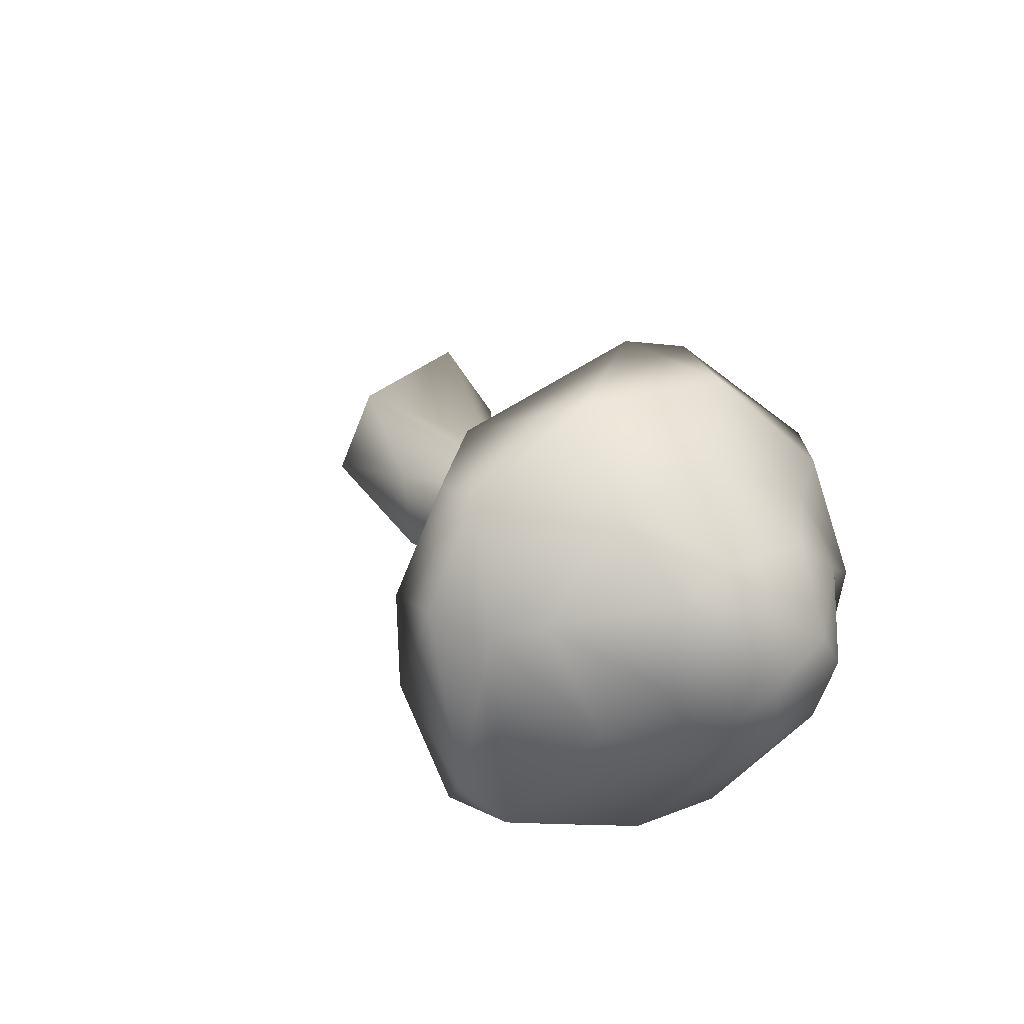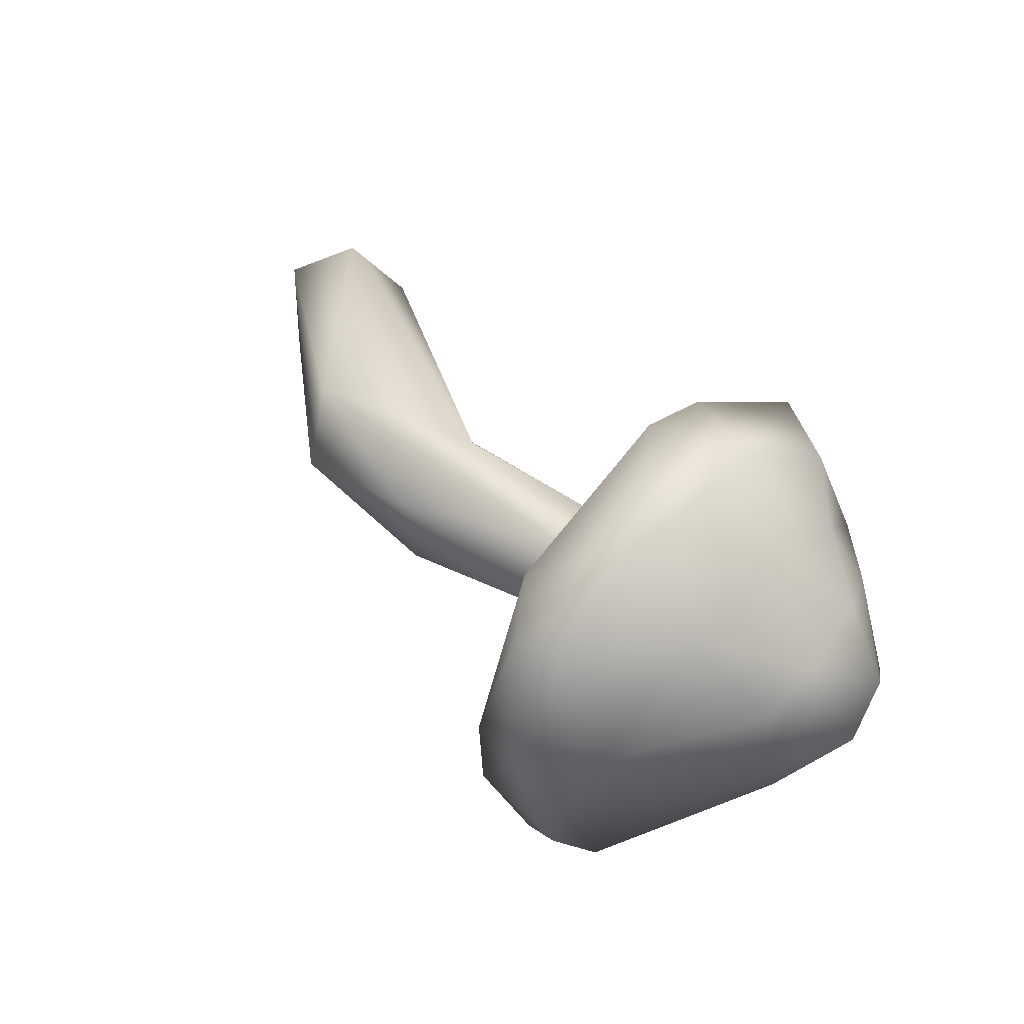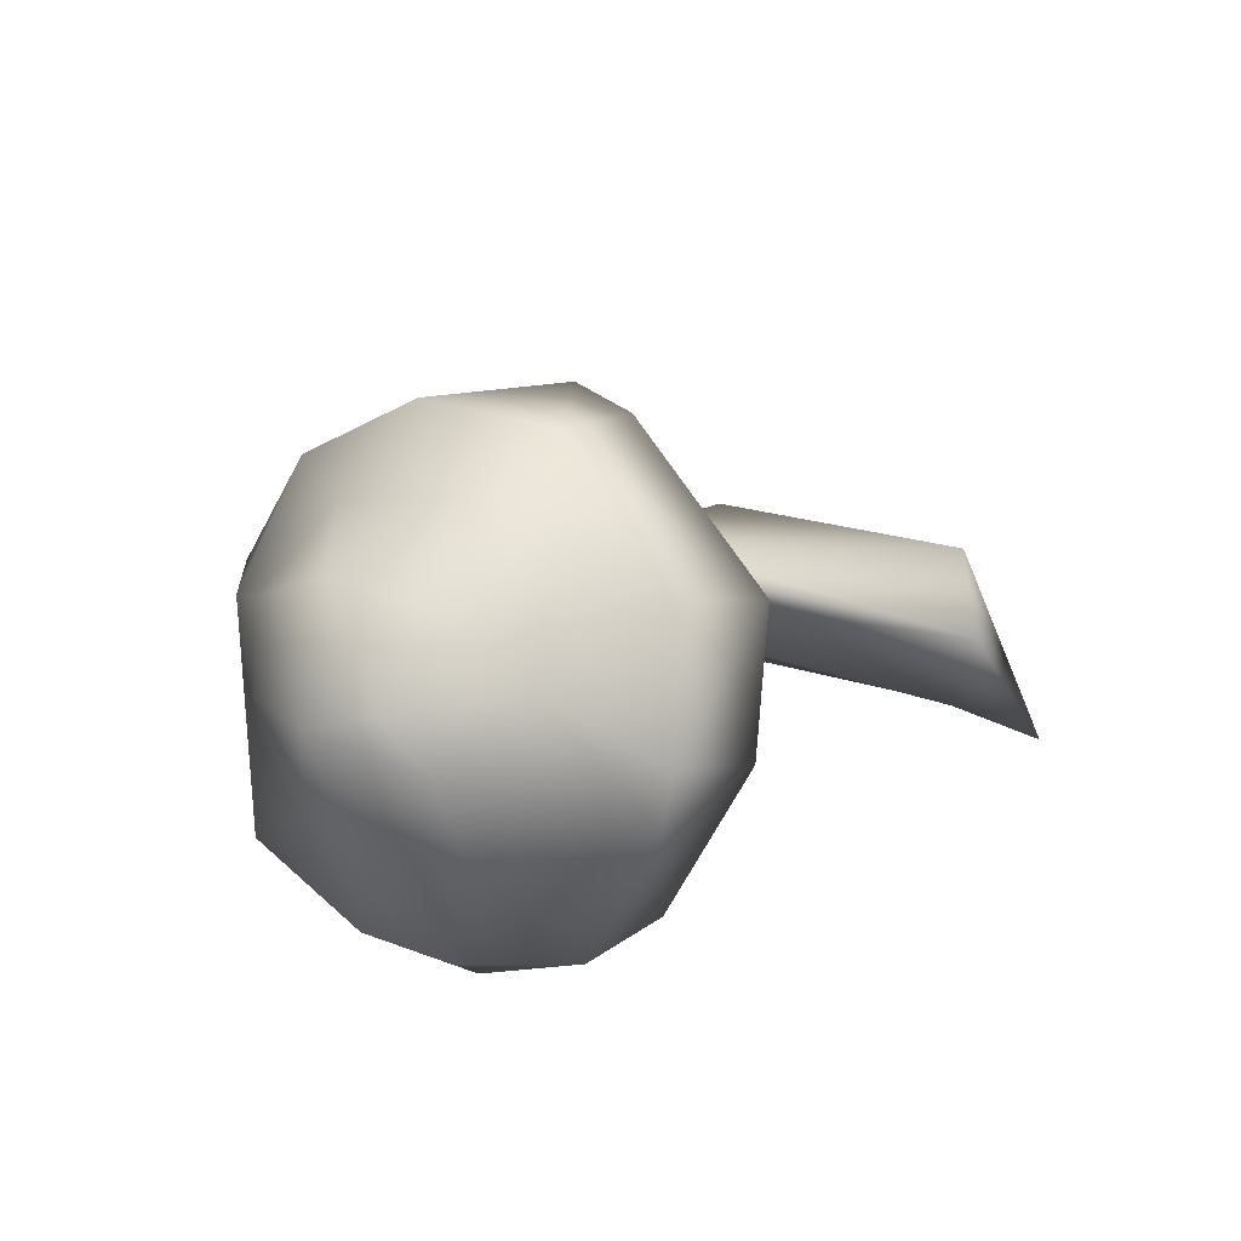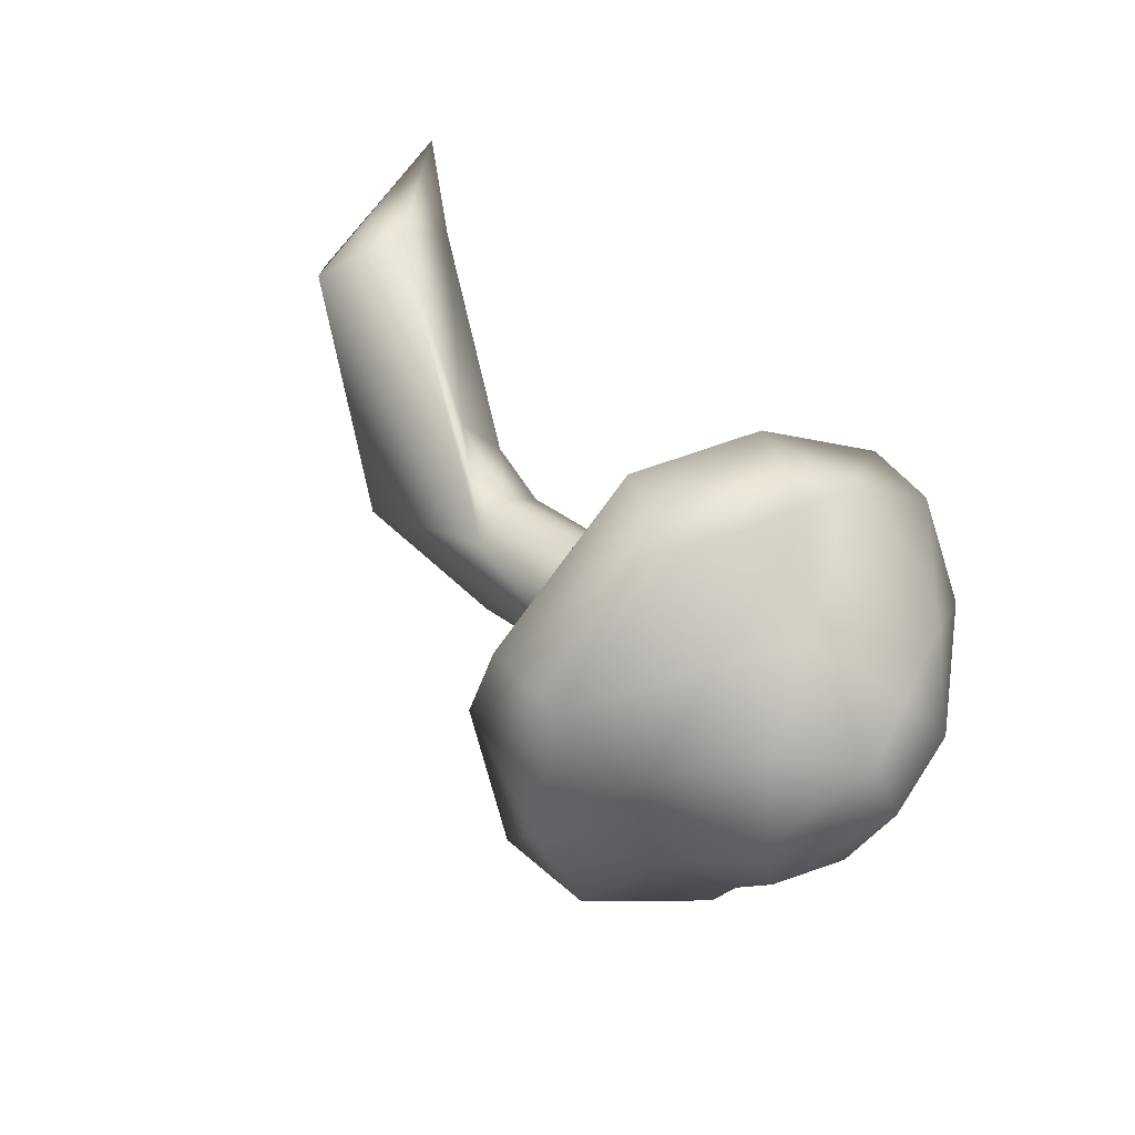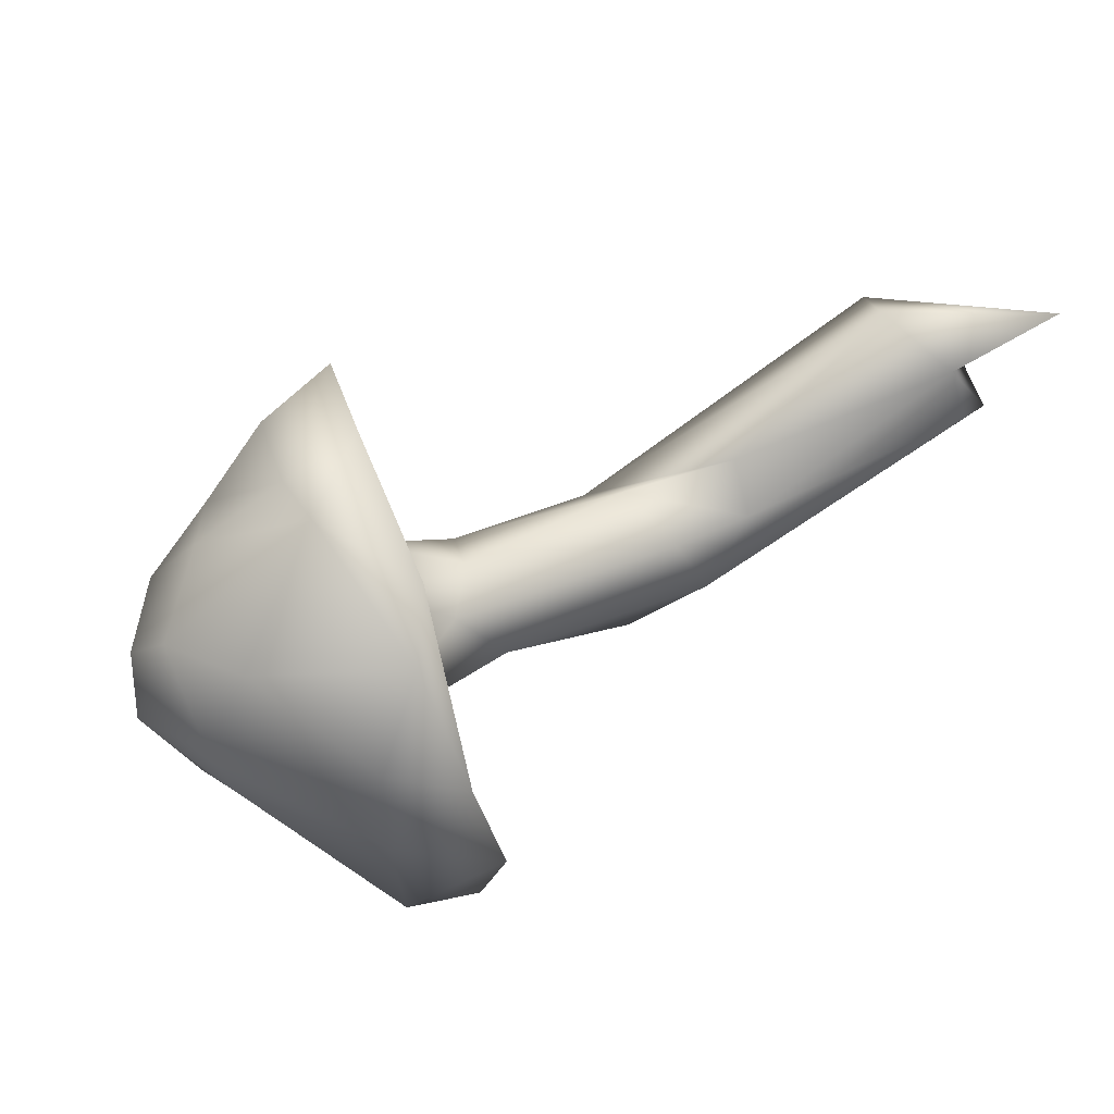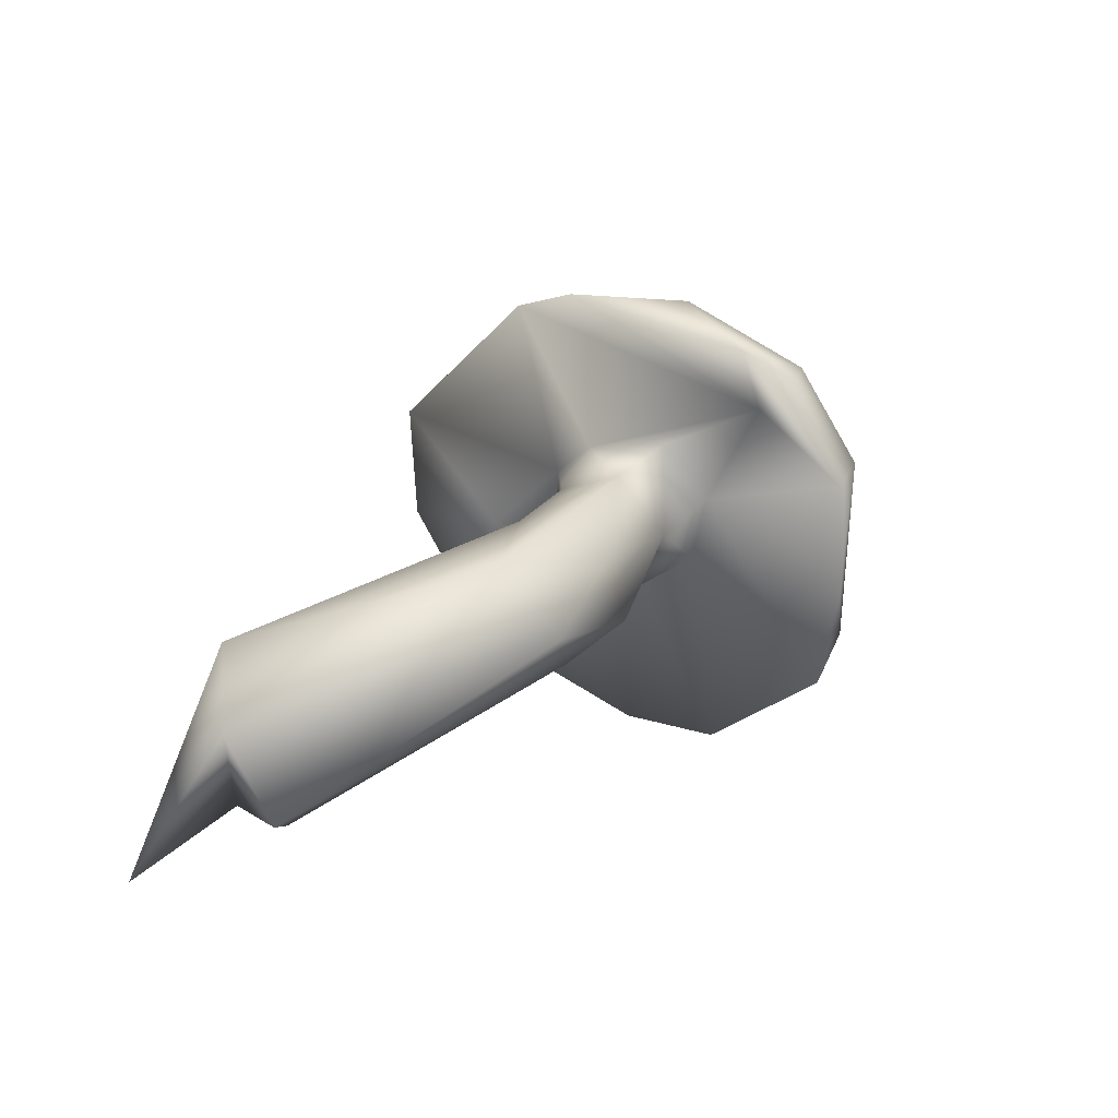
<metadata>
{"format":"obj","ext":"obj","renderer":"f3d","projection":"perspective","resolution":1024,"background":"white","views":[{"elev":29.3,"azim":54.1,"up":"+Z"},{"elev":57.4,"azim":38.2,"up":"+Z"},{"elev":16.6,"azim":120.2,"up":"+Z"},{"elev":35.4,"azim":47.4,"up":"+Y"},{"elev":38.1,"azim":146.7,"up":"+Y"},{"elev":14.7,"azim":-70.1,"up":"+Z"}]}
</metadata>
<code>
g SchroomRightSmallest01
v -0.1326 0.1302 -0.1077
v -0.09944 0.09529 0.00178
v -0.1352 0.07682 -0.02908
v -0.08928 0.09638 -0.08148
v -0.1218 0.06023 -0.07543
v -0.017 -0.03892 -0.007002
v -0.1218 0.06023 -0.07543
v -0.1352 0.07682 -0.02908
v 0.02325 -0.02756 -0.03177
v 0.06617 -0.04374 -0.01959
v -0.1005 0.06446 -0.08298
v -0.08928 0.09638 -0.08148
v 0.1486 -0.01816 -0.02866
v 0.1538 -0.03668 0.003849
v 0.002957 0.0149 -0.0381
v 0.2099 -0.03573 -0.02304
v 0.1984 -0.04728 0.01442
v 0.2135 -0.001149 -0.03811
v 0.04317 0.005604 -0.02861
v 0.1756 0.01313 -0.02379
v 0.212 0.03779 -0.01317
v 0.1573 0.02724 -0.003603
v 0.2003 0.04106 0.02367
v 0.05374 0.02547 0.0042
v 0.146 0.01882 0.02645
v 0.1874 0.01766 0.04184
v -0.002618 0.03678 -0.01686
v 0.1431 -0.01391 0.03638
v 0.1877 -0.02509 0.04575
v 0.06372 0.01256 0.02781
v -0.07682 0.1139 -0.03886
v -0.1326 0.1302 -0.1077
v -0.09944 0.09529 0.00178
v -0.02745 -0.01135 0.02812
v -0.1352 0.07682 -0.02908
v -0.017 -0.03892 -0.007002
v 0.05345 -0.03916 0.01679
v 0.06617 -0.04374 -0.01959
v 0.1538 -0.03668 0.003849
v 0.1984 -0.04728 0.01442
v 0.212 0.03779 -0.01317
v 0.2198 0.08751 -0.015
v 0.2003 0.04106 0.02367
v 0.2135 -0.001149 -0.03811
v 0.1962 0.1307 0.05294
v 0.2164 0.1358 -0.01133
v 0.2255 0.09815 -0.08314
v 0.2301 0.007444 -0.1287
v 0.2122 -0.04869 -0.1282
v 0.2099 -0.03573 -0.02304
v 0.203 -0.1124 -0.0868
v 0.1804 0.05694 0.12
v 0.1984 -0.04728 0.01442
v 0.1832 -0.1281 -0.02038
v 0.1874 0.01766 0.04184
v 0.18 -0.1267 0.03187
v 0.1822 -0.08081 0.07018
v 0.1877 -0.02509 0.04575
v 0.1725 0.0239 0.1289
v 0.1685 -0.07407 0.104
v 0.1962 0.1307 0.05294
v 0.2206 0.04728 0.1186
v 0.1804 0.05694 0.12
v 0.1725 0.0239 0.1289
v 0.2101 -0.03159 0.1228
v 0.1685 -0.07407 0.104
v 0.2335 0.1066 0.05876
v 0.2539 0.1181 -0.005078
v 0.2164 0.1358 -0.01133
v 0.2649 0.06746 0.06389
v 0.2535 0.113 -0.03183
v 0.2255 0.09815 -0.08314
v 0.2573 0.01683 0.09463
v 0.2868 0.07367 0.02883
v 0.2426 0.0702 -0.1046
v 0.2301 0.007444 -0.1287
v 0.2992 0.03608 0.06222
v 0.207 -0.09739 0.08999
v 0.2538 -0.04259 0.08513
v 0.3041 -0.01227 0.06928
v 0.3281 0.02812 0.02464
v 0.3204 0.04758 -0.001056
v 0.3015 0.05207 -0.04635
v 0.2651 0.0179 -0.1078
v 0.3335 -0.003899 0.01387
v 0.3195 0.005542 -0.03596
v 0.2625 -0.03205 -0.1052
v 0.2122 -0.04869 -0.1282
v 0.3062 -0.02927 -0.03484
v 0.2433 -0.104 -0.08195
v 0.203 -0.1124 -0.0868
v 0.3005 -0.0417 0.05743
v 0.3049 -0.05192 0.01194
v 0.2554 -0.08831 0.0377
v 0.2776 -0.07023 -0.02186
v 0.2403 -0.1111 0.03124
v 0.2248 -0.1195 -0.06358
v 0.1832 -0.1281 -0.02038
v 0.2119 -0.1275 0.03832
v 0.18 -0.1267 0.03187
v 0.1827 -0.09976 0.08715
g SchroomRightSmallest01_0
f 3 2 1
f 1 4 3
f 3 4 5
f 8 7 6
f 7 9 6
f 9 10 6
f 7 11 9
f 7 12 11
f 9 13 10
f 14 10 13
f 9 11 15
f 11 12 15
f 13 16 14
f 14 16 17
f 13 18 16
f 19 13 9
f 19 9 15
f 13 20 18
f 13 19 20
f 18 20 21
f 21 20 22
f 20 19 22
f 21 22 23
f 15 24 19
f 24 22 19
f 25 23 22
f 25 22 24
f 25 26 23
f 24 15 27
f 15 12 27
f 26 25 28
f 29 26 28
f 24 30 25
f 27 30 24
f 30 28 25
f 12 31 27
f 27 31 30
f 12 32 31
f 32 33 31
f 30 31 33
f 34 30 33
f 28 30 34
f 34 33 35
f 36 34 35
f 34 36 37
f 28 34 37
f 36 38 37
f 37 38 39
f 28 37 39
f 39 29 28
f 40 29 39
f 43 42 41
f 41 42 44
f 43 45 42
f 45 46 42
f 42 46 47
f 42 47 48
f 42 48 44
f 44 48 49
f 50 44 49
f 49 51 50
f 45 43 52
f 50 51 53
f 53 51 54
f 52 43 55
f 56 53 54
f 52 55 57
f 56 57 53
f 57 55 58
f 57 58 53
f 59 52 57
f 56 60 57
f 59 57 60
f 63 62 61
f 62 63 64
f 62 64 65
f 66 65 64
f 62 67 61
f 67 68 61
f 68 69 61
f 62 70 67
f 70 68 67
f 68 71 69
f 71 72 69
f 62 65 73
f 62 73 70
f 70 74 68
f 71 68 74
f 75 72 71
f 72 75 76
f 73 77 70
f 77 74 70
f 78 65 66
f 65 79 73
f 78 79 65
f 77 73 80
f 80 73 79
f 77 81 74
f 77 80 81
f 74 82 71
f 74 81 82
f 83 75 71
f 83 71 82
f 84 76 75
f 84 75 83
f 85 81 80
f 81 85 82
f 82 86 83
f 86 84 83
f 82 85 86
f 87 76 84
f 87 84 86
f 88 76 87
f 87 86 89
f 89 86 85
f 90 88 87
f 90 87 89
f 91 88 90
f 92 85 80
f 92 80 79
f 93 89 85
f 92 93 85
f 94 92 79
f 94 93 92
f 89 93 95
f 94 95 93
f 90 89 95
f 96 94 79
f 94 96 95
f 96 90 95
f 78 96 79
f 97 91 90
f 97 90 96
f 97 98 91
f 99 97 96
f 98 97 99
f 99 96 78
f 100 98 99
f 78 101 99
f 101 100 99
f 78 66 101
f 101 66 100

</code>
